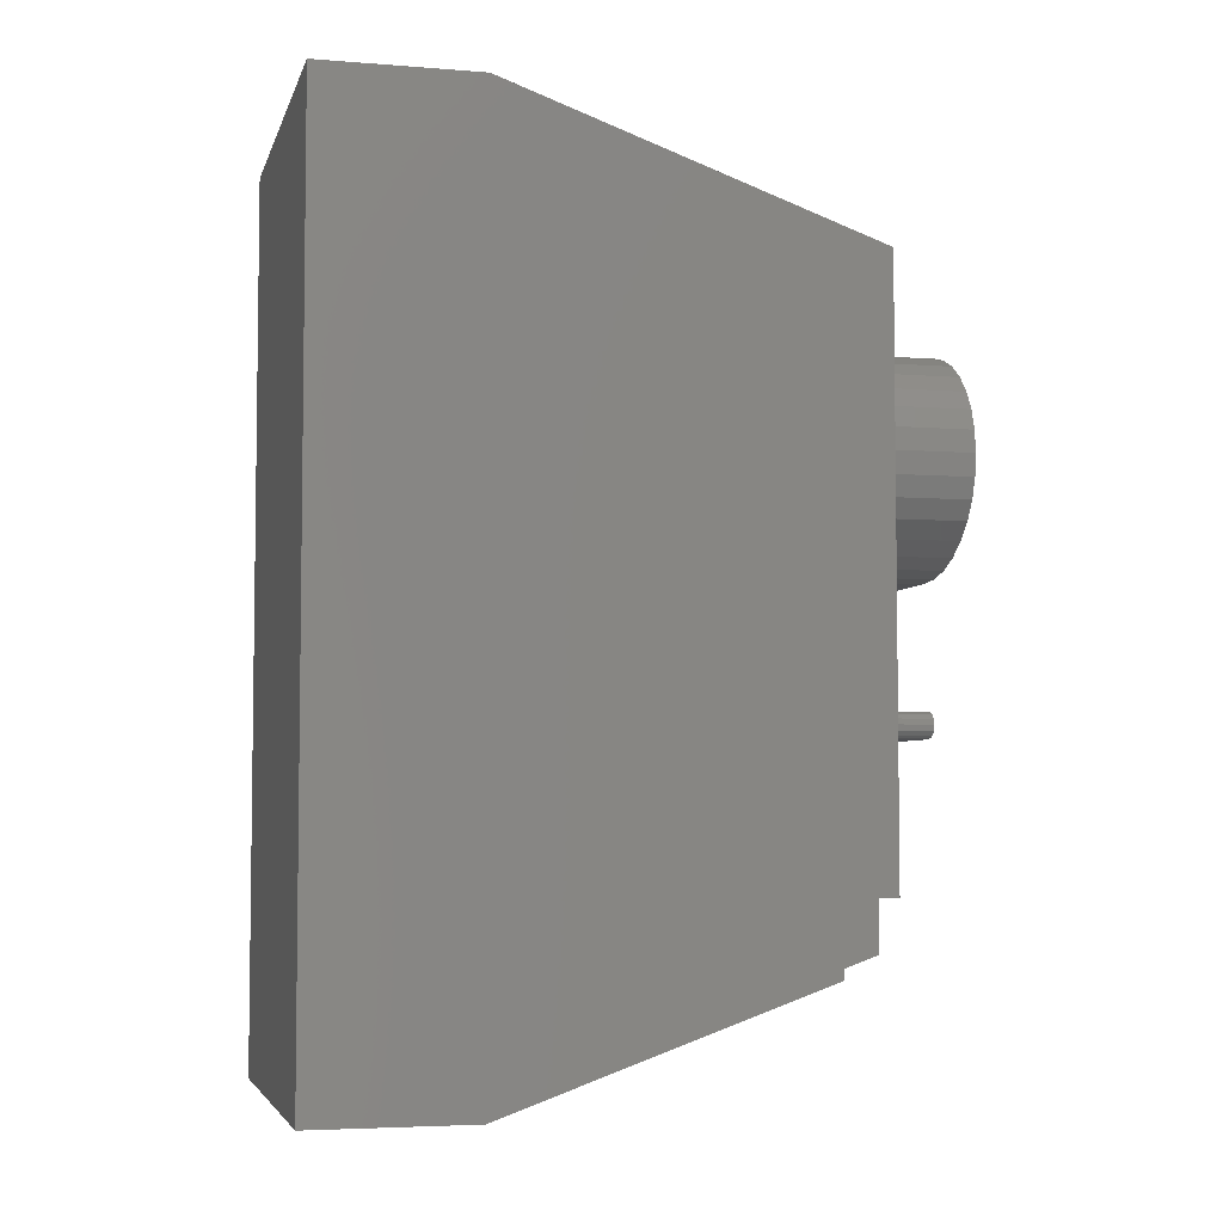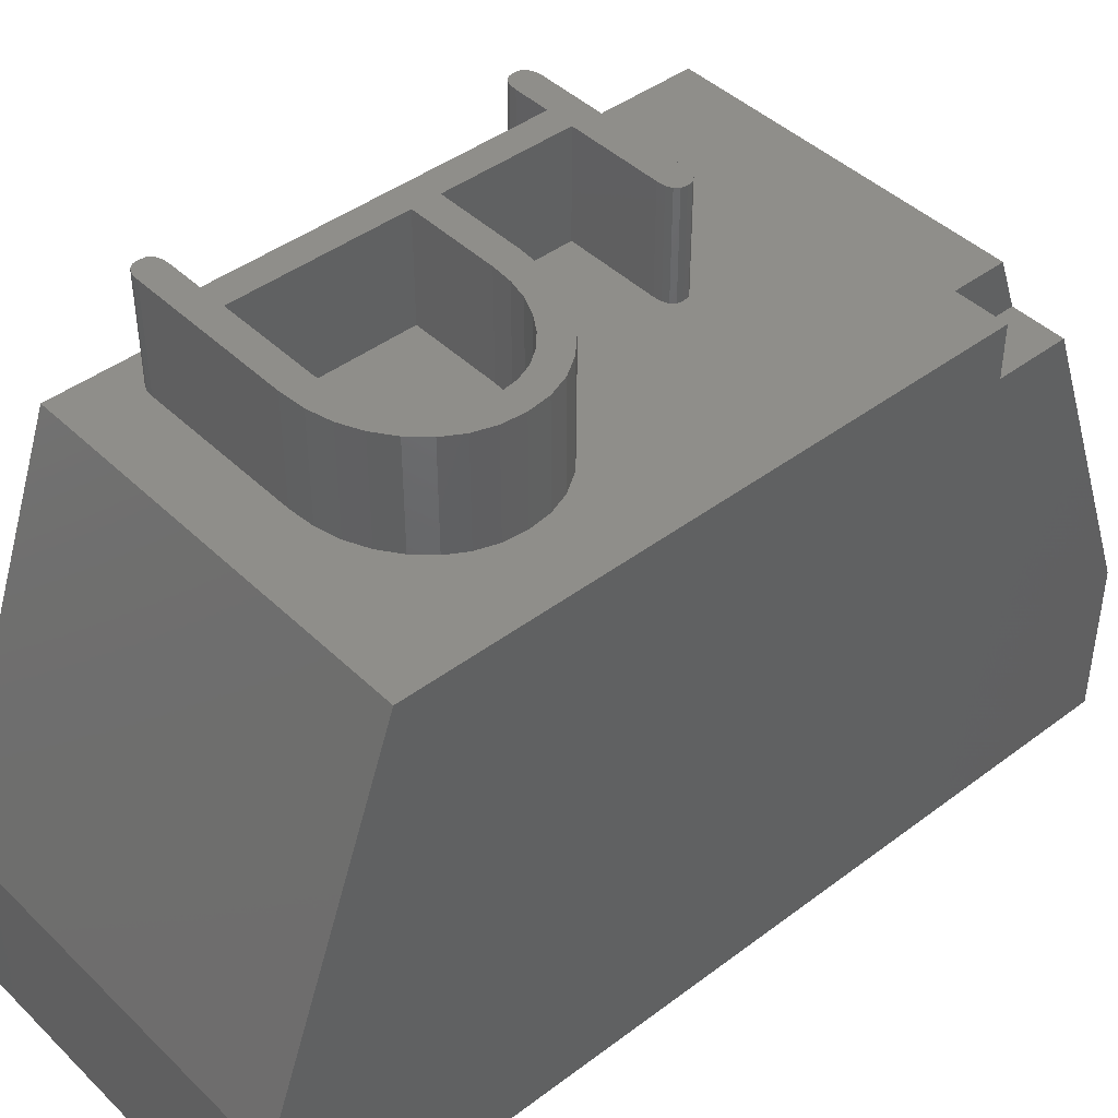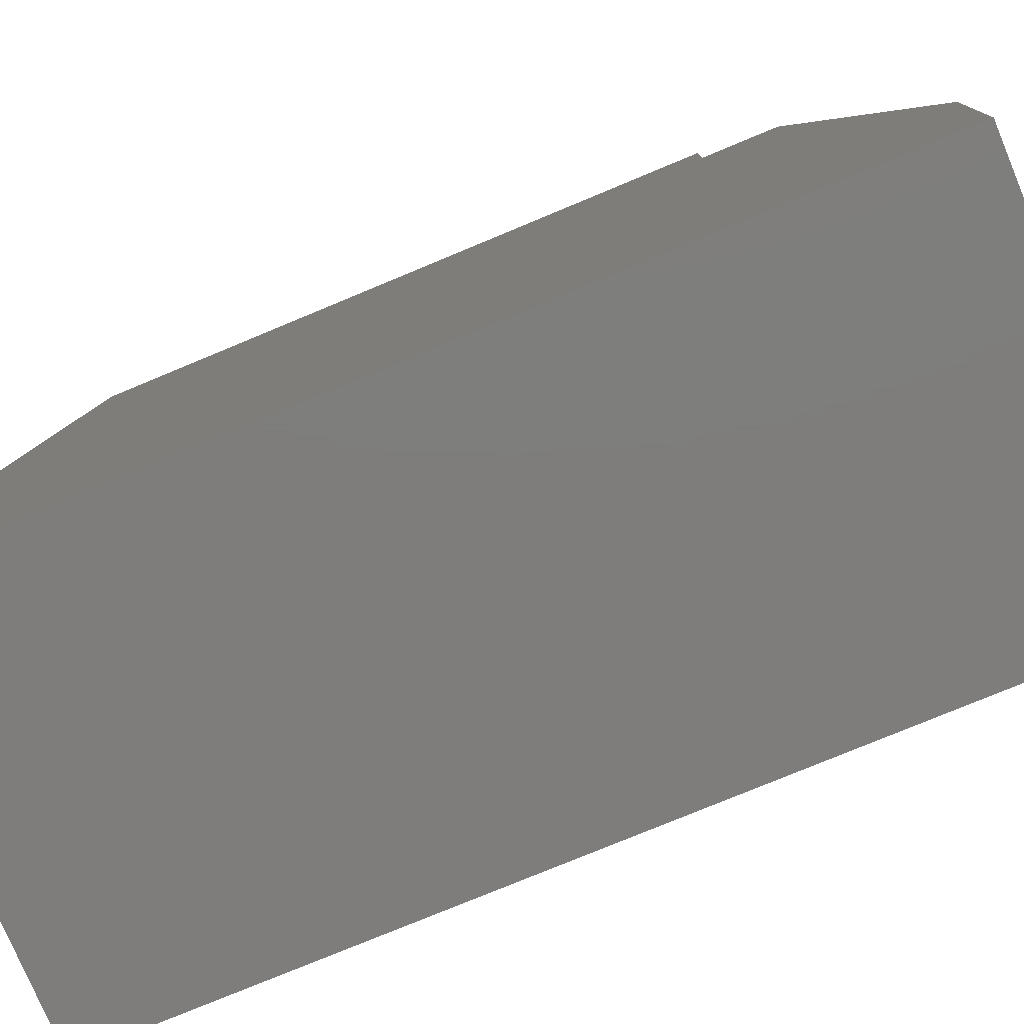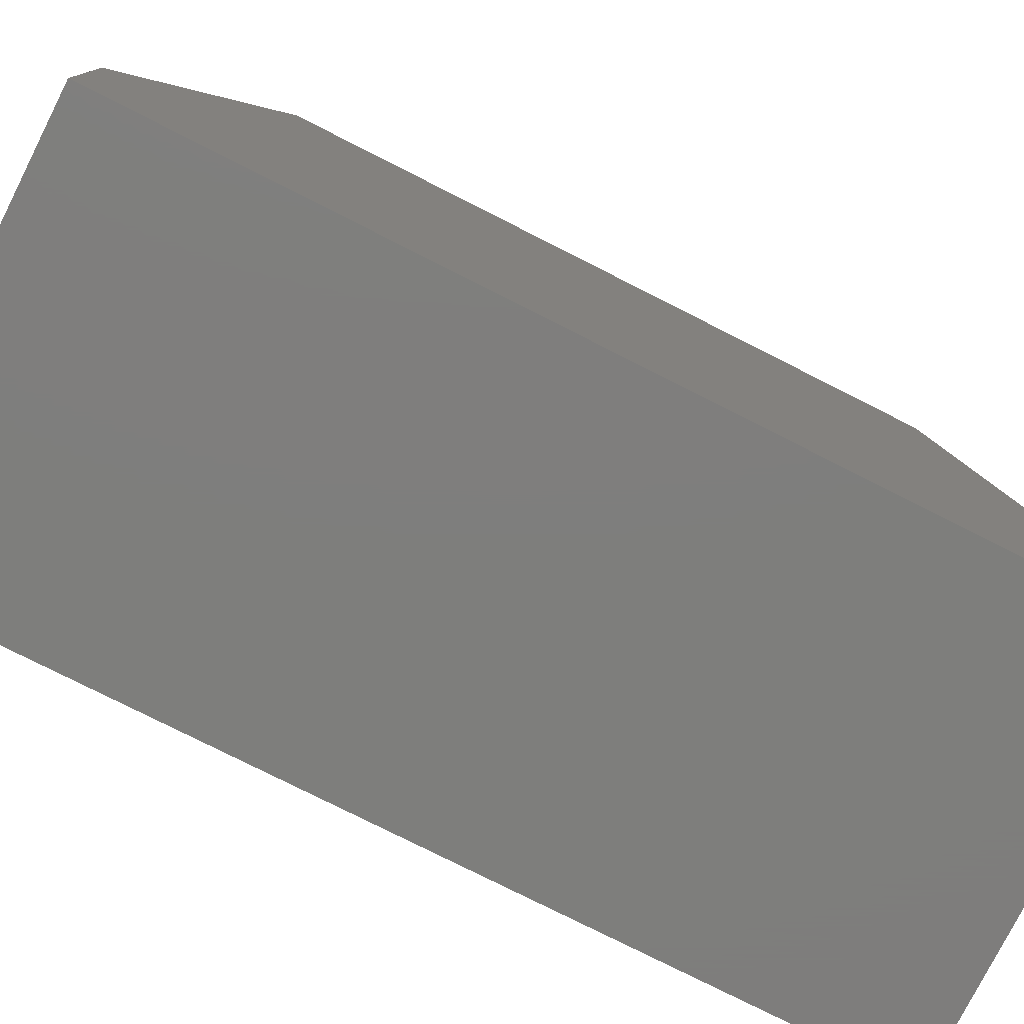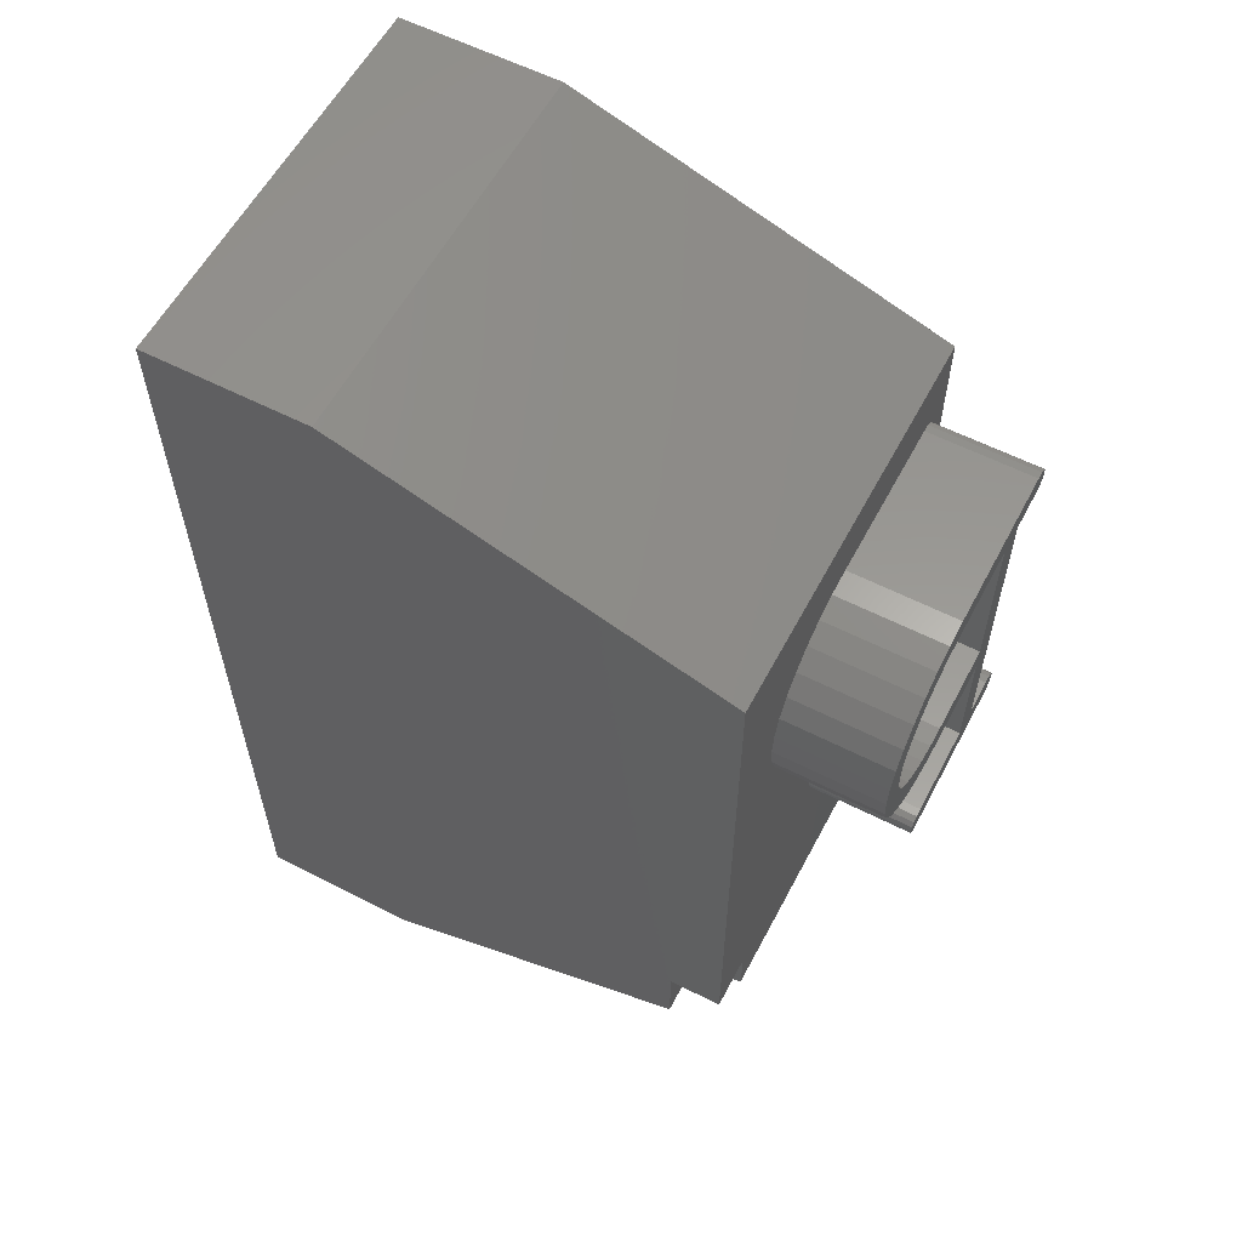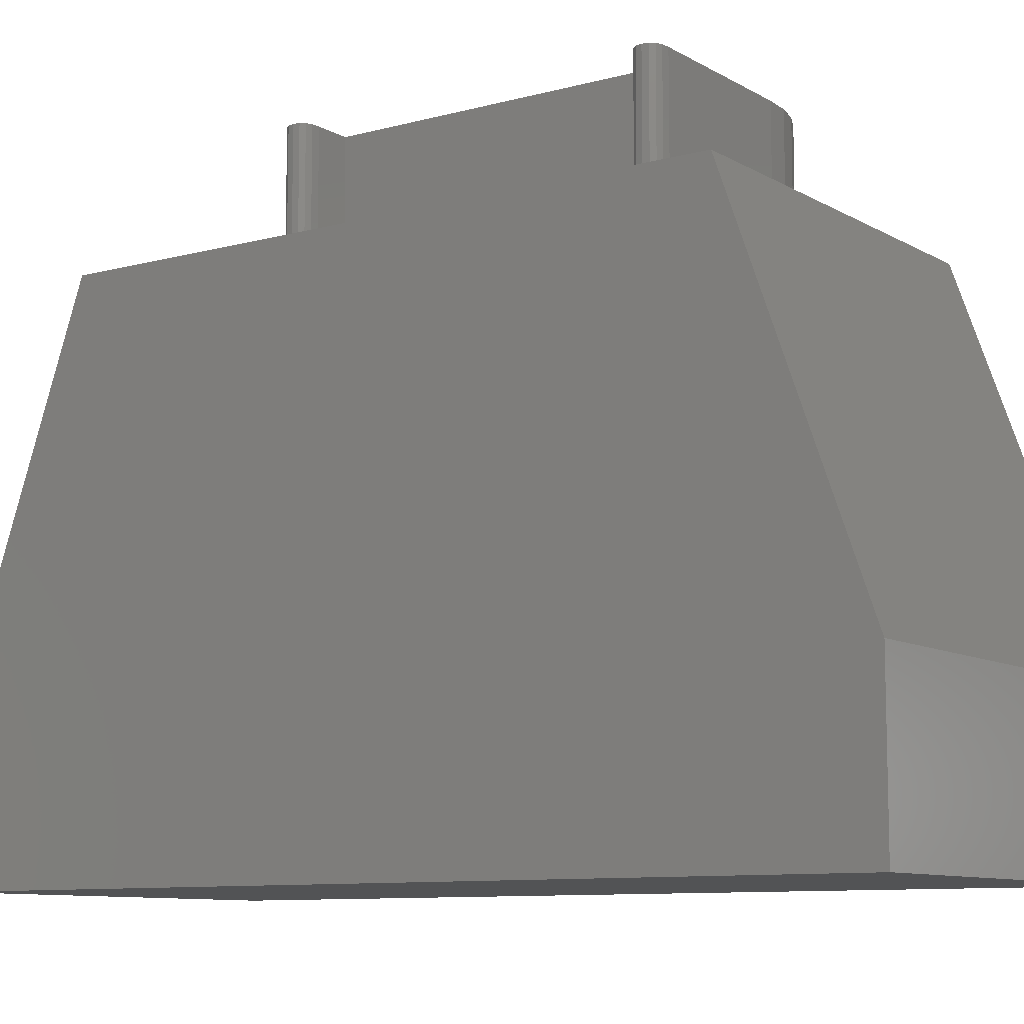
<metadata>
{"format":"stl","ext":"stl","renderer":"f3d","projection":"perspective","resolution":1024,"background":"white","views":[{"elev":-4.8,"azim":-104.1,"up":"+Y"},{"elev":43.5,"azim":-131.6,"up":"+Z"},{"elev":-77.3,"azim":-67.4,"up":"+Z"},{"elev":-77.9,"azim":63.2,"up":"+Z"},{"elev":58.8,"azim":-62.2,"up":"+Y"},{"elev":-9.6,"azim":125.0,"up":"+Z"}]}
</metadata>
<code>
# stl→obj: 152 verts, 300 faces
v -3.7 9.136 10
v -2.062 6.763 10
v -2.062 9.136 10
v -3.787 6.763 10
v -3.94 6.747 10
v -4.211 9.174 10
v -4.05 6.7 10
v -4.681 9.287 10
v -4.115 6.622 10
v -0.5586 6.622 10
v 0 14.5 10
v -0.5586 12.92 10
v -0.5375 6.513 10
v -0.6218 12.84 10
v -0.6218 6.7 10
v -0.7273 12.79 10
v -0.7273 6.747 10
v -0.875 12.78 10
v -0.875 6.763 10
v -1.55 12.78 10
v -1.55 6.763 10
v -0.5375 13.04 10
v -0.5586 13.15 10
v -0.6218 13.23 10
v -0.7273 13.27 10
v -0.875 13.29 10
v -3.875 13.29 10
v -7.5 14.5 10
v -4.355 13.25 10
v -4.795 13.14 10
v -5.195 12.95 10
v -5.556 12.69 10
v -5.854 12.38 10
v -6.067 12.03 10
v -6.194 11.64 10
v -6.237 11.22 10
v -7.5 3.5 10
v -6.191 10.8 10
v -6.51 3.5 10
v 0 2.5 10
v -0.5586 6.398 10
v -0.6218 6.316 10
v -0.7273 6.266 10
v -0.875 6.25 10
v -3.787 6.25 10
v -3.94 6.266 10
v -4.05 6.316 10
v -5.111 9.477 10
v -5.5 9.742 10
v -4.137 6.513 10
v -5.822 10.06 10
v -6.053 10.42 10
v -4.115 6.398 10
v -6.51 2.5 10
v -2.062 12.78 10
v -3.737 9.648 10
v -2.062 9.648 10
v -3.925 12.78 10
v -4.129 9.677 10
v -4.493 9.764 10
v -4.281 12.75 10
v -4.611 12.66 10
v -4.829 9.909 10
v -4.915 12.52 10
v -5.137 10.11 10
v -5.193 12.32 10
v -5.394 10.35 10
v -5.426 12.08 10
v -5.578 10.62 10
v -5.592 11.82 10
v -5.688 10.91 10
v -5.691 11.53 10
v -5.725 11.22 10
v -7.5 0 3
v -7.5 17 3
v -7.5 17 0
v -7.5 3.5 9.01
v -7.5 0 0
v -7.5 2.146 9.01
v 0 17 0
v 0 17 3
v 0 0 0
v 0 0 3
v -6.51 2.146 9.01
v -6.51 3.5 9.01
v -2.062 9.648 11.99
v -3.7 9.136 11.99
v -2.062 9.136 11.99
v -3.737 9.648 11.99
v -4.211 9.174 11.99
v -4.129 9.677 11.99
v -4.493 9.764 11.99
v -4.681 9.287 11.99
v -4.829 9.909 11.99
v -5.111 9.477 11.99
v -5.137 10.11 11.99
v -5.5 9.742 11.99
v -5.394 10.35 11.99
v -5.822 10.06 11.99
v -5.578 10.62 11.99
v -6.053 10.42 11.99
v -5.688 10.91 11.99
v -6.191 10.8 11.99
v -5.725 11.22 11.99
v -0.6218 13.23 11.99
v -0.5375 13.04 11.99
v -0.5586 13.15 11.99
v -0.7273 13.27 11.99
v -0.7273 12.79 11.99
v -0.5586 12.92 11.99
v -0.6218 12.84 11.99
v -0.875 13.29 11.99
v -0.875 12.78 11.99
v -1.55 12.78 11.99
v -2.062 12.78 11.99
v -3.875 13.29 11.99
v -3.925 12.78 11.99
v -4.355 13.25 11.99
v -4.281 12.75 11.99
v -4.611 12.66 11.99
v -4.795 13.14 11.99
v -4.915 12.52 11.99
v -5.195 12.95 11.99
v -5.193 12.32 11.99
v -5.556 12.69 11.99
v -5.426 12.08 11.99
v -5.854 12.38 11.99
v -5.592 11.82 11.99
v -6.067 12.03 11.99
v -5.691 11.53 11.99
v -6.194 11.64 11.99
v -6.237 11.22 11.99
v -0.6218 6.7 11.99
v -0.5375 6.513 11.99
v -0.5586 6.622 11.99
v -0.7273 6.747 11.99
v -0.7273 6.266 11.99
v -0.5586 6.398 11.99
v -0.6218 6.316 11.99
v -0.875 6.763 11.99
v -0.875 6.25 11.99
v -1.55 6.763 11.99
v -2.062 6.763 11.99
v -3.787 6.25 11.99
v -3.787 6.763 11.99
v -3.94 6.747 11.99
v -3.94 6.266 11.99
v -4.137 6.513 11.99
v -4.05 6.7 11.99
v -4.115 6.622 11.99
v -4.05 6.316 11.99
v -4.115 6.398 11.99
f 1 2 3
f 1 4 2
f 1 5 4
f 6 5 1
f 5 6 7
f 8 7 6
f 7 8 9
f 10 11 12
f 11 10 13
f 14 10 12
f 14 15 10
f 16 15 14
f 16 17 15
f 18 17 16
f 18 19 17
f 20 19 18
f 19 20 21
f 12 11 22
f 11 23 22
f 11 24 23
f 11 25 24
f 11 26 25
f 11 27 26
f 28 27 11
f 27 28 29
f 29 28 30
f 28 31 30
f 28 32 31
f 28 33 32
f 28 34 33
f 28 35 34
f 28 36 35
f 37 38 28
f 38 37 39
f 11 13 40
f 41 40 13
f 42 40 41
f 43 40 42
f 44 40 43
f 45 40 44
f 39 45 46
f 39 46 47
f 48 9 8
f 49 9 48
f 9 49 50
f 39 50 49
f 39 49 51
f 39 51 52
f 28 38 36
f 39 52 38
f 50 39 53
f 39 47 53
f 45 39 40
f 40 39 54
f 55 56 57
f 58 56 55
f 58 59 56
f 60 58 61
f 58 60 59
f 62 60 61
f 62 63 60
f 64 63 62
f 64 65 63
f 66 65 64
f 66 67 65
f 68 67 66
f 68 69 67
f 70 69 68
f 70 71 69
f 72 71 70
f 71 72 73
f 74 75 76
f 75 77 28
f 75 74 77
f 74 76 78
f 77 74 79
f 28 77 37
f 80 75 81
f 75 80 76
f 78 80 82
f 80 78 76
f 83 81 11
f 83 11 40
f 81 83 80
f 80 83 82
f 79 74 84
f 84 40 54
f 83 84 74
f 84 83 40
f 78 83 74
f 83 78 82
f 81 28 11
f 28 81 75
f 77 84 85
f 84 77 79
f 85 54 39
f 54 85 84
f 77 39 37
f 39 77 85
f 86 87 88
f 89 87 86
f 90 89 91
f 89 90 87
f 92 90 91
f 92 93 90
f 94 93 92
f 94 95 93
f 96 95 94
f 97 96 98
f 96 97 95
f 99 98 100
f 101 100 102
f 98 99 97
f 103 102 104
f 105 106 107
f 106 105 108
f 109 106 108
f 106 109 110
f 110 109 111
f 112 109 108
f 112 113 109
f 112 114 113
f 86 114 115
f 112 115 114
f 116 115 112
f 116 117 115
f 118 117 116
f 117 118 119
f 118 120 119
f 121 120 118
f 121 122 120
f 123 122 121
f 122 123 124
f 125 124 123
f 124 125 126
f 127 126 125
f 126 127 128
f 129 128 127
f 128 129 130
f 131 130 129
f 100 101 99
f 132 130 131
f 102 103 101
f 130 132 104
f 104 132 103
f 133 134 135
f 134 133 136
f 137 134 136
f 134 137 138
f 138 137 139
f 140 137 136
f 140 141 137
f 142 141 140
f 114 86 142
f 88 142 86
f 143 142 88
f 143 141 142
f 144 143 145
f 143 144 141
f 146 144 145
f 146 147 144
f 148 146 149
f 146 148 147
f 148 149 150
f 147 148 151
f 151 148 152
f 47 147 151
f 147 47 46
f 47 152 53
f 152 47 151
f 53 148 50
f 148 53 152
f 50 150 9
f 150 50 148
f 9 149 7
f 149 9 150
f 5 149 146
f 149 5 7
f 4 146 145
f 146 4 5
f 2 145 143
f 145 2 4
f 2 88 3
f 88 2 143
f 1 88 87
f 88 1 3
f 6 87 90
f 87 6 1
f 8 90 93
f 90 8 6
f 48 93 95
f 93 48 8
f 49 95 97
f 95 49 48
f 51 97 99
f 97 51 49
f 51 101 52
f 101 51 99
f 52 103 38
f 103 52 101
f 38 132 36
f 132 38 103
f 36 131 35
f 131 36 132
f 35 129 34
f 129 35 131
f 34 127 33
f 127 34 129
f 33 125 32
f 125 33 127
f 31 125 123
f 125 31 32
f 30 123 121
f 123 30 31
f 29 121 118
f 121 29 30
f 27 118 116
f 118 27 29
f 26 116 112
f 116 26 27
f 25 112 108
f 112 25 26
f 24 108 105
f 108 24 25
f 107 24 105
f 24 107 23
f 106 23 107
f 23 106 22
f 110 22 106
f 22 110 12
f 111 12 110
f 12 111 14
f 16 111 109
f 111 16 14
f 18 109 113
f 109 18 16
f 20 113 114
f 113 20 18
f 142 20 114
f 20 142 21
f 19 142 140
f 142 19 21
f 17 140 136
f 140 17 19
f 15 136 133
f 136 15 17
f 135 15 133
f 15 135 10
f 134 10 135
f 10 134 13
f 138 13 134
f 13 138 41
f 139 41 138
f 41 139 42
f 43 139 137
f 139 43 42
f 44 137 141
f 137 44 43
f 45 141 144
f 141 45 44
f 46 144 147
f 144 46 45
f 57 115 55
f 115 57 86
f 58 115 117
f 115 58 55
f 61 117 119
f 117 61 58
f 62 119 120
f 119 62 61
f 64 120 122
f 120 64 62
f 66 122 124
f 122 66 64
f 126 66 124
f 66 126 68
f 128 68 126
f 68 128 70
f 130 70 128
f 70 130 72
f 104 72 130
f 72 104 73
f 102 73 104
f 73 102 71
f 100 71 102
f 71 100 69
f 98 69 100
f 69 98 67
f 65 98 96
f 98 65 67
f 63 96 94
f 96 63 65
f 60 94 92
f 94 60 63
f 59 92 91
f 92 59 60
f 56 91 89
f 91 56 59
f 57 89 86
f 89 57 56

</code>
